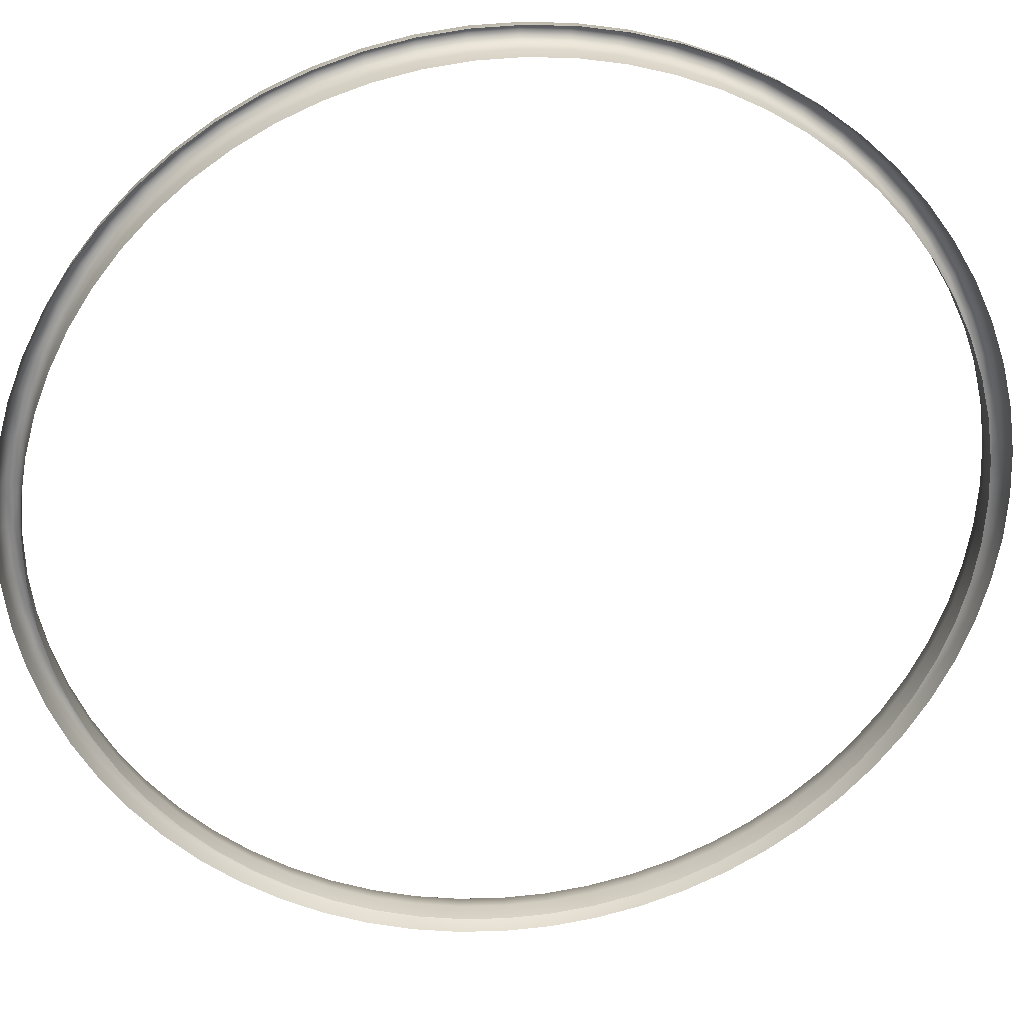
<metadata>
{"format":"obj","ext":"obj","renderer":"f3d","projection":"perspective","resolution":1024,"background":"white","views":[{"elev":-14.5,"azim":-99.9,"up":"+Z"}]}
</metadata>
<code>
o RadioMetalRing
v -2.198 1.366 1.501
v -2.197 1.366 1.502
v -2.193 1.366 1.498
v -2.194 1.367 1.497
v -2.196 1.367 1.496
v -2.199 1.367 1.5
v -2.203 1.366 1.504
v -2.201 1.366 1.505
v -2.2 1.365 1.506
v -2.205 1.364 1.509
v -2.206 1.365 1.508
v -2.21 1.363 1.511
v -2.208 1.363 1.513
v -2.207 1.362 1.513
v -2.204 1.364 1.51
v -2.211 1.36 1.516
v -2.213 1.361 1.515
v -2.216 1.358 1.518
v -2.215 1.358 1.519
v -2.213 1.357 1.52
v -2.21 1.36 1.517
v -2.217 1.354 1.523
v -2.219 1.355 1.521
v -2.221 1.351 1.524
v -2.22 1.351 1.525
v -2.219 1.351 1.526
v -2.216 1.354 1.523
v -2.222 1.347 1.528
v -2.224 1.347 1.527
v -2.226 1.343 1.529
v -2.225 1.343 1.53
v -2.223 1.342 1.531
v -2.221 1.347 1.529
v -2.226 1.338 1.532
v -2.228 1.338 1.531
v -2.229 1.333 1.533
v -2.228 1.333 1.534
v -2.227 1.333 1.535
v -2.225 1.338 1.533
v -2.229 1.328 1.535
v -2.231 1.328 1.534
v -2.232 1.323 1.535
v -2.23 1.323 1.536
v -2.229 1.323 1.537
v -2.228 1.328 1.536
v -2.231 1.318 1.537
v -2.232 1.318 1.536
v -2.232 1.313 1.536
v -2.231 1.313 1.537
v -2.229 1.313 1.538
v -2.229 1.318 1.537
v -2.231 1.307 1.537
v -2.232 1.307 1.536
v -2.232 1.302 1.535
v -2.23 1.302 1.536
v -2.229 1.302 1.537
v -2.229 1.308 1.537
v -2.229 1.297 1.535
v -2.231 1.297 1.534
v -2.229 1.292 1.533
v -2.228 1.292 1.534
v -2.227 1.292 1.535
v -2.228 1.297 1.536
v -2.226 1.287 1.532
v -2.228 1.287 1.531
v -2.226 1.283 1.529
v -2.225 1.283 1.53
v -2.223 1.283 1.531
v -2.225 1.288 1.533
v -2.222 1.279 1.528
v -2.224 1.278 1.527
v -2.221 1.274 1.524
v -2.22 1.275 1.525
v -2.219 1.275 1.526
v -2.221 1.279 1.529
v -2.217 1.271 1.523
v -2.219 1.271 1.521
v -2.216 1.268 1.518
v -2.215 1.268 1.519
v -2.213 1.268 1.52
v -2.216 1.271 1.523
v -2.211 1.265 1.516
v -2.213 1.265 1.515
v -2.21 1.263 1.511
v -2.208 1.263 1.513
v -2.207 1.263 1.513
v -2.21 1.266 1.517
v -2.205 1.261 1.509
v -2.206 1.261 1.508
v -2.203 1.26 1.504
v -2.201 1.26 1.505
v -2.2 1.26 1.506
v -2.204 1.262 1.51
v -2.198 1.259 1.501
v -2.199 1.259 1.5
v -2.196 1.259 1.496
v -2.194 1.259 1.497
v -2.193 1.259 1.498
v -2.197 1.26 1.502
v -2.191 1.259 1.493
v -2.192 1.259 1.492
v -2.188 1.26 1.488
v -2.187 1.26 1.49
v -2.186 1.26 1.491
v -2.19 1.26 1.494
v -2.184 1.261 1.486
v -2.185 1.261 1.485
v -2.182 1.263 1.481
v -2.18 1.263 1.482
v -2.179 1.263 1.483
v -2.183 1.262 1.487
v -2.177 1.265 1.479
v -2.178 1.265 1.477
v -2.175 1.268 1.474
v -2.174 1.268 1.475
v -2.173 1.268 1.476
v -2.176 1.266 1.48
v -2.171 1.271 1.472
v -2.172 1.271 1.471
v -2.17 1.274 1.468
v -2.168 1.275 1.469
v -2.168 1.275 1.47
v -2.17 1.271 1.473
v -2.166 1.279 1.467
v -2.167 1.278 1.465
v -2.165 1.283 1.463
v -2.164 1.283 1.464
v -2.163 1.283 1.466
v -2.165 1.279 1.468
v -2.162 1.287 1.462
v -2.163 1.287 1.461
v -2.162 1.292 1.459
v -2.161 1.292 1.461
v -2.16 1.292 1.462
v -2.161 1.288 1.464
v -2.159 1.297 1.459
v -2.16 1.297 1.458
v -2.16 1.302 1.457
v -2.158 1.302 1.458
v -2.158 1.302 1.46
v -2.159 1.297 1.461
v -2.158 1.307 1.458
v -2.159 1.307 1.456
v -2.159 1.313 1.456
v -2.158 1.313 1.458
v -2.157 1.313 1.459
v -2.157 1.308 1.459
v -2.158 1.318 1.458
v -2.159 1.318 1.456
v -2.16 1.323 1.457
v -2.158 1.323 1.458
v -2.158 1.323 1.46
v -2.157 1.318 1.459
v -2.159 1.328 1.459
v -2.16 1.328 1.458
v -2.162 1.333 1.459
v -2.161 1.333 1.461
v -2.16 1.333 1.462
v -2.159 1.328 1.461
v -2.162 1.338 1.462
v -2.163 1.338 1.461
v -2.165 1.343 1.463
v -2.164 1.343 1.464
v -2.163 1.342 1.466
v -2.161 1.338 1.464
v -2.166 1.347 1.467
v -2.167 1.347 1.465
v -2.17 1.351 1.468
v -2.168 1.351 1.469
v -2.168 1.351 1.47
v -2.165 1.347 1.468
v -2.171 1.354 1.472
v -2.172 1.355 1.471
v -2.175 1.358 1.474
v -2.174 1.358 1.475
v -2.173 1.357 1.476
v -2.17 1.354 1.473
v -2.177 1.36 1.479
v -2.178 1.361 1.477
v -2.182 1.363 1.481
v -2.18 1.363 1.482
v -2.179 1.362 1.483
v -2.176 1.36 1.48
v -2.184 1.364 1.486
v -2.185 1.365 1.485
v -2.188 1.366 1.488
v -2.187 1.366 1.49
v -2.186 1.365 1.491
v -2.183 1.364 1.487
v -2.191 1.366 1.493
v -2.192 1.367 1.492
v -2.19 1.366 1.494
v -2.189 1.365 1.495
v -2.186 1.364 1.491
v -2.193 1.365 1.499
v -2.193 1.364 1.498
v -2.19 1.364 1.494
v -2.187 1.363 1.491
v -2.183 1.363 1.487
v -2.179 1.361 1.484
v -2.183 1.362 1.487
v -2.18 1.361 1.484
v -2.176 1.359 1.48
v -2.173 1.356 1.477
v -2.177 1.358 1.48
v -2.174 1.356 1.477
v -2.17 1.353 1.474
v -2.168 1.35 1.471
v -2.171 1.353 1.474
v -2.169 1.349 1.471
v -2.165 1.346 1.469
v -2.163 1.342 1.466
v -2.166 1.346 1.469
v -2.164 1.341 1.466
v -2.162 1.338 1.464
v -2.16 1.333 1.463
v -2.163 1.337 1.465
v -2.161 1.333 1.463
v -2.159 1.328 1.462
v -2.158 1.323 1.461
v -2.16 1.328 1.462
v -2.159 1.323 1.461
v -2.158 1.318 1.46
v -2.157 1.313 1.46
v -2.159 1.318 1.46
v -2.158 1.313 1.46
v -2.158 1.308 1.46
v -2.158 1.302 1.461
v -2.159 1.308 1.46
v -2.159 1.303 1.461
v -2.159 1.297 1.462
v -2.16 1.293 1.463
v -2.16 1.298 1.462
v -2.161 1.293 1.463
v -2.162 1.288 1.464
v -2.163 1.284 1.466
v -2.163 1.288 1.465
v -2.164 1.284 1.466
v -2.165 1.279 1.469
v -2.168 1.276 1.471
v -2.166 1.28 1.469
v -2.169 1.276 1.471
v -2.17 1.272 1.474
v -2.173 1.269 1.477
v -2.171 1.273 1.474
v -2.174 1.27 1.477
v -2.176 1.266 1.48
v -2.179 1.264 1.484
v -2.177 1.267 1.48
v -2.18 1.265 1.484
v -2.183 1.262 1.487
v -2.186 1.261 1.491
v -2.183 1.263 1.487
v -2.187 1.262 1.491
v -2.189 1.26 1.495
v -2.193 1.26 1.499
v -2.19 1.261 1.494
v -2.193 1.261 1.498
v -2.196 1.26 1.502
v -2.2 1.261 1.506
v -2.197 1.261 1.502
v -2.2 1.262 1.506
v -2.203 1.262 1.51
v -2.207 1.264 1.513
v -2.204 1.263 1.509
v -2.207 1.265 1.513
v -2.21 1.266 1.517
v -2.213 1.269 1.52
v -2.21 1.267 1.516
v -2.213 1.27 1.519
v -2.215 1.272 1.523
v -2.218 1.276 1.526
v -2.216 1.273 1.522
v -2.218 1.276 1.525
v -2.22 1.279 1.528
v -2.222 1.284 1.531
v -2.22 1.28 1.528
v -2.222 1.284 1.53
v -2.224 1.288 1.533
v -2.226 1.293 1.534
v -2.224 1.288 1.532
v -2.226 1.293 1.533
v -2.227 1.297 1.536
v -2.228 1.302 1.536
v -2.227 1.298 1.535
v -2.228 1.303 1.535
v -2.228 1.308 1.537
v -2.228 1.313 1.537
v -2.228 1.308 1.536
v -2.228 1.313 1.536
v -2.228 1.318 1.537
v -2.228 1.323 1.536
v -2.228 1.318 1.536
v -2.228 1.323 1.535
v -2.227 1.328 1.536
v -2.226 1.333 1.534
v -2.227 1.328 1.535
v -2.226 1.333 1.533
v -2.224 1.338 1.533
v -2.222 1.342 1.531
v -2.224 1.337 1.532
v -2.222 1.341 1.53
v -2.22 1.346 1.528
v -2.218 1.35 1.526
v -2.22 1.346 1.528
v -2.218 1.349 1.525
v -2.215 1.353 1.523
v -2.213 1.356 1.52
v -2.216 1.353 1.522
v -2.213 1.356 1.519
v -2.21 1.359 1.517
v -2.207 1.361 1.513
v -2.21 1.358 1.516
v -2.207 1.361 1.513
v -2.203 1.363 1.51
v -2.2 1.364 1.506
v -2.204 1.362 1.509
v -2.2 1.363 1.506
v -2.196 1.365 1.502
v -2.197 1.364 1.502
v -2.198 1.364 1.501
v -2.202 1.363 1.504
v -2.203 1.363 1.503
v -2.2 1.364 1.499
v -2.197 1.364 1.495
v -2.195 1.364 1.497
v -2.205 1.362 1.508
v -2.208 1.36 1.511
v -2.21 1.36 1.51
v -2.207 1.362 1.506
v -2.211 1.358 1.515
v -2.214 1.356 1.518
v -2.216 1.356 1.516
v -2.213 1.358 1.513
v -2.217 1.352 1.521
v -2.219 1.349 1.524
v -2.221 1.349 1.522
v -2.219 1.352 1.519
v -2.222 1.345 1.526
v -2.224 1.341 1.528
v -2.225 1.341 1.527
v -2.223 1.345 1.524
v -2.225 1.337 1.53
v -2.227 1.332 1.532
v -2.229 1.332 1.53
v -2.227 1.337 1.529
v -2.228 1.328 1.533
v -2.229 1.323 1.534
v -2.231 1.323 1.532
v -2.23 1.328 1.531
v -2.229 1.318 1.535
v -2.23 1.313 1.535
v -2.231 1.313 1.533
v -2.231 1.318 1.533
v -2.229 1.308 1.535
v -2.229 1.303 1.534
v -2.231 1.303 1.532
v -2.231 1.308 1.533
v -2.228 1.298 1.533
v -2.227 1.293 1.532
v -2.229 1.293 1.53
v -2.23 1.298 1.531
v -2.225 1.289 1.53
v -2.224 1.284 1.528
v -2.225 1.284 1.527
v -2.227 1.289 1.529
v -2.222 1.28 1.526
v -2.219 1.276 1.524
v -2.221 1.276 1.522
v -2.223 1.28 1.524
v -2.217 1.273 1.521
v -2.214 1.27 1.518
v -2.216 1.27 1.516
v -2.219 1.273 1.519
v -2.211 1.267 1.515
v -2.208 1.265 1.511
v -2.21 1.265 1.51
v -2.213 1.267 1.513
v -2.205 1.264 1.508
v -2.202 1.262 1.504
v -2.203 1.262 1.503
v -2.207 1.264 1.506
v -2.198 1.262 1.501
v -2.195 1.261 1.497
v -2.197 1.261 1.495
v -2.2 1.262 1.499
v -2.191 1.262 1.493
v -2.188 1.262 1.49
v -2.19 1.262 1.488
v -2.193 1.262 1.492
v -2.185 1.264 1.486
v -2.181 1.265 1.482
v -2.183 1.265 1.481
v -2.186 1.264 1.484
v -2.178 1.267 1.479
v -2.175 1.27 1.476
v -2.177 1.27 1.474
v -2.18 1.267 1.477
v -2.173 1.273 1.473
v -2.17 1.276 1.47
v -2.172 1.276 1.468
v -2.174 1.273 1.471
v -2.168 1.28 1.468
v -2.166 1.284 1.465
v -2.168 1.284 1.464
v -2.17 1.28 1.466
v -2.164 1.289 1.464
v -2.163 1.293 1.462
v -2.164 1.293 1.46
v -2.166 1.289 1.462
v -2.161 1.298 1.461
v -2.161 1.303 1.46
v -2.162 1.303 1.458
v -2.163 1.298 1.459
v -2.16 1.308 1.459
v -2.16 1.313 1.459
v -2.162 1.313 1.457
v -2.162 1.308 1.458
v -2.16 1.318 1.459
v -2.161 1.323 1.46
v -2.162 1.323 1.458
v -2.162 1.318 1.458
v -2.161 1.328 1.461
v -2.163 1.332 1.462
v -2.164 1.332 1.46
v -2.163 1.328 1.459
v -2.164 1.337 1.464
v -2.166 1.341 1.465
v -2.168 1.341 1.464
v -2.166 1.337 1.462
v -2.168 1.345 1.468
v -2.17 1.349 1.47
v -2.172 1.349 1.468
v -2.17 1.345 1.466
v -2.173 1.352 1.473
v -2.175 1.356 1.476
v -2.177 1.356 1.474
v -2.174 1.352 1.471
v -2.178 1.358 1.479
v -2.181 1.36 1.482
v -2.183 1.36 1.481
v -2.18 1.358 1.477
v -2.185 1.362 1.486
v -2.188 1.363 1.49
v -2.19 1.363 1.488
v -2.186 1.362 1.484
v -2.191 1.364 1.493
v -2.193 1.364 1.492
f 1 2 3
f 1 3 4
f 1 4 5
f 1 5 6
f 1 6 7
f 1 7 8
f 1 8 9
f 1 9 2
f 10 8 7
f 10 7 11
f 10 11 12
f 10 12 13
f 10 13 14
f 10 14 15
f 10 15 9
f 10 9 8
f 16 13 12
f 16 12 17
f 16 17 18
f 16 18 19
f 16 19 20
f 16 20 21
f 16 21 14
f 16 14 13
f 22 19 18
f 22 18 23
f 22 23 24
f 22 24 25
f 22 25 26
f 22 26 27
f 22 27 20
f 22 20 19
f 28 25 24
f 28 24 29
f 28 29 30
f 28 30 31
f 28 31 32
f 28 32 33
f 28 33 26
f 28 26 25
f 34 31 30
f 34 30 35
f 34 35 36
f 34 36 37
f 34 37 38
f 34 38 39
f 34 39 32
f 34 32 31
f 40 37 36
f 40 36 41
f 40 41 42
f 40 42 43
f 40 43 44
f 40 44 45
f 40 45 38
f 40 38 37
f 46 43 42
f 46 42 47
f 46 47 48
f 46 48 49
f 46 49 50
f 46 50 51
f 46 51 44
f 46 44 43
f 52 49 48
f 52 48 53
f 52 53 54
f 52 54 55
f 52 55 56
f 52 56 57
f 52 57 50
f 52 50 49
f 58 55 54
f 58 54 59
f 58 59 60
f 58 60 61
f 58 61 62
f 58 62 63
f 58 63 56
f 58 56 55
f 64 61 60
f 64 60 65
f 64 65 66
f 64 66 67
f 64 67 68
f 64 68 69
f 64 69 62
f 64 62 61
f 70 67 66
f 70 66 71
f 70 71 72
f 70 72 73
f 70 73 74
f 70 74 75
f 70 75 68
f 70 68 67
f 76 73 72
f 76 72 77
f 76 77 78
f 76 78 79
f 76 79 80
f 76 80 81
f 76 81 74
f 76 74 73
f 82 79 78
f 82 78 83
f 82 83 84
f 82 84 85
f 82 85 86
f 82 86 87
f 82 87 80
f 82 80 79
f 88 85 84
f 88 84 89
f 88 89 90
f 88 90 91
f 88 91 92
f 88 92 93
f 88 93 86
f 88 86 85
f 94 91 90
f 94 90 95
f 94 95 96
f 94 96 97
f 94 97 98
f 94 98 99
f 94 99 92
f 94 92 91
f 100 97 96
f 100 96 101
f 100 101 102
f 100 102 103
f 100 103 104
f 100 104 105
f 100 105 98
f 100 98 97
f 106 103 102
f 106 102 107
f 106 107 108
f 106 108 109
f 106 109 110
f 106 110 111
f 106 111 104
f 106 104 103
f 112 109 108
f 112 108 113
f 112 113 114
f 112 114 115
f 112 115 116
f 112 116 117
f 112 117 110
f 112 110 109
f 118 115 114
f 118 114 119
f 118 119 120
f 118 120 121
f 118 121 122
f 118 122 123
f 118 123 116
f 118 116 115
f 124 121 120
f 124 120 125
f 124 125 126
f 124 126 127
f 124 127 128
f 124 128 129
f 124 129 122
f 124 122 121
f 130 127 126
f 130 126 131
f 130 131 132
f 130 132 133
f 130 133 134
f 130 134 135
f 130 135 128
f 130 128 127
f 136 133 132
f 136 132 137
f 136 137 138
f 136 138 139
f 136 139 140
f 136 140 141
f 136 141 134
f 136 134 133
f 142 139 138
f 142 138 143
f 142 143 144
f 142 144 145
f 142 145 146
f 142 146 147
f 142 147 140
f 142 140 139
f 148 145 144
f 148 144 149
f 148 149 150
f 148 150 151
f 148 151 152
f 148 152 153
f 148 153 146
f 148 146 145
f 154 151 150
f 154 150 155
f 154 155 156
f 154 156 157
f 154 157 158
f 154 158 159
f 154 159 152
f 154 152 151
f 160 157 156
f 160 156 161
f 160 161 162
f 160 162 163
f 160 163 164
f 160 164 165
f 160 165 158
f 160 158 157
f 166 163 162
f 166 162 167
f 166 167 168
f 166 168 169
f 166 169 170
f 166 170 171
f 166 171 164
f 166 164 163
f 172 169 168
f 172 168 173
f 172 173 174
f 172 174 175
f 172 175 176
f 172 176 177
f 172 177 170
f 172 170 169
f 178 175 174
f 178 174 179
f 178 179 180
f 178 180 181
f 178 181 182
f 178 182 183
f 178 183 176
f 178 176 175
f 184 181 180
f 184 180 185
f 184 185 186
f 184 186 187
f 184 187 188
f 184 188 189
f 184 189 182
f 184 182 181
f 190 187 186
f 190 186 191
f 190 191 5
f 190 5 4
f 190 4 3
f 190 3 192
f 190 192 188
f 190 188 187
f 193 194 188
f 193 188 192
f 193 192 3
f 193 3 195
f 193 195 196
f 193 196 197
f 193 197 198
f 193 198 194
f 199 200 182
f 199 182 189
f 199 189 188
f 199 188 194
f 199 194 198
f 199 198 201
f 199 201 202
f 199 202 200
f 203 204 176
f 203 176 183
f 203 183 182
f 203 182 200
f 203 200 202
f 203 202 205
f 203 205 206
f 203 206 204
f 207 208 170
f 207 170 177
f 207 177 176
f 207 176 204
f 207 204 206
f 207 206 209
f 207 209 210
f 207 210 208
f 211 212 164
f 211 164 171
f 211 171 170
f 211 170 208
f 211 208 210
f 211 210 213
f 211 213 214
f 211 214 212
f 215 216 158
f 215 158 165
f 215 165 164
f 215 164 212
f 215 212 214
f 215 214 217
f 215 217 218
f 215 218 216
f 219 220 152
f 219 152 159
f 219 159 158
f 219 158 216
f 219 216 218
f 219 218 221
f 219 221 222
f 219 222 220
f 223 224 146
f 223 146 153
f 223 153 152
f 223 152 220
f 223 220 222
f 223 222 225
f 223 225 226
f 223 226 224
f 227 228 140
f 227 140 147
f 227 147 146
f 227 146 224
f 227 224 226
f 227 226 229
f 227 229 230
f 227 230 228
f 231 232 134
f 231 134 141
f 231 141 140
f 231 140 228
f 231 228 230
f 231 230 233
f 231 233 234
f 231 234 232
f 235 236 128
f 235 128 135
f 235 135 134
f 235 134 232
f 235 232 234
f 235 234 237
f 235 237 238
f 235 238 236
f 239 240 122
f 239 122 129
f 239 129 128
f 239 128 236
f 239 236 238
f 239 238 241
f 239 241 242
f 239 242 240
f 243 244 116
f 243 116 123
f 243 123 122
f 243 122 240
f 243 240 242
f 243 242 245
f 243 245 246
f 243 246 244
f 247 248 110
f 247 110 117
f 247 117 116
f 247 116 244
f 247 244 246
f 247 246 249
f 247 249 250
f 247 250 248
f 251 252 104
f 251 104 111
f 251 111 110
f 251 110 248
f 251 248 250
f 251 250 253
f 251 253 254
f 251 254 252
f 255 256 98
f 255 98 105
f 255 105 104
f 255 104 252
f 255 252 254
f 255 254 257
f 255 257 258
f 255 258 256
f 259 260 92
f 259 92 99
f 259 99 98
f 259 98 256
f 259 256 258
f 259 258 261
f 259 261 262
f 259 262 260
f 263 264 86
f 263 86 93
f 263 93 92
f 263 92 260
f 263 260 262
f 263 262 265
f 263 265 266
f 263 266 264
f 267 268 80
f 267 80 87
f 267 87 86
f 267 86 264
f 267 264 266
f 267 266 269
f 267 269 270
f 267 270 268
f 271 272 74
f 271 74 81
f 271 81 80
f 271 80 268
f 271 268 270
f 271 270 273
f 271 273 274
f 271 274 272
f 275 276 68
f 275 68 75
f 275 75 74
f 275 74 272
f 275 272 274
f 275 274 277
f 275 277 278
f 275 278 276
f 279 280 62
f 279 62 69
f 279 69 68
f 279 68 276
f 279 276 278
f 279 278 281
f 279 281 282
f 279 282 280
f 283 284 56
f 283 56 63
f 283 63 62
f 283 62 280
f 283 280 282
f 283 282 285
f 283 285 286
f 283 286 284
f 287 288 50
f 287 50 57
f 287 57 56
f 287 56 284
f 287 284 286
f 287 286 289
f 287 289 290
f 287 290 288
f 291 292 44
f 291 44 51
f 291 51 50
f 291 50 288
f 291 288 290
f 291 290 293
f 291 293 294
f 291 294 292
f 295 296 38
f 295 38 45
f 295 45 44
f 295 44 292
f 295 292 294
f 295 294 297
f 295 297 298
f 295 298 296
f 299 300 32
f 299 32 39
f 299 39 38
f 299 38 296
f 299 296 298
f 299 298 301
f 299 301 302
f 299 302 300
f 303 304 26
f 303 26 33
f 303 33 32
f 303 32 300
f 303 300 302
f 303 302 305
f 303 305 306
f 303 306 304
f 307 308 20
f 307 20 27
f 307 27 26
f 307 26 304
f 307 304 306
f 307 306 309
f 307 309 310
f 307 310 308
f 311 312 14
f 311 14 21
f 311 21 20
f 311 20 308
f 311 308 310
f 311 310 313
f 311 313 314
f 311 314 312
f 315 316 9
f 315 9 15
f 315 15 14
f 315 14 312
f 315 312 314
f 315 314 317
f 315 317 318
f 315 318 316
f 319 2 9
f 319 9 316
f 319 316 318
f 319 318 320
f 319 320 196
f 319 196 195
f 319 195 3
f 319 3 2
f 321 320 318
f 321 318 322
f 321 322 323
f 321 323 324
f 321 324 325
f 321 325 326
f 321 326 196
f 321 196 320
f 327 322 318
f 327 318 317
f 327 317 314
f 327 314 328
f 327 328 329
f 327 329 330
f 327 330 323
f 327 323 322
f 331 328 314
f 331 314 313
f 331 313 310
f 331 310 332
f 331 332 333
f 331 333 334
f 331 334 329
f 331 329 328
f 335 332 310
f 335 310 309
f 335 309 306
f 335 306 336
f 335 336 337
f 335 337 338
f 335 338 333
f 335 333 332
f 339 336 306
f 339 306 305
f 339 305 302
f 339 302 340
f 339 340 341
f 339 341 342
f 339 342 337
f 339 337 336
f 343 340 302
f 343 302 301
f 343 301 298
f 343 298 344
f 343 344 345
f 343 345 346
f 343 346 341
f 343 341 340
f 347 344 298
f 347 298 297
f 347 297 294
f 347 294 348
f 347 348 349
f 347 349 350
f 347 350 345
f 347 345 344
f 351 348 294
f 351 294 293
f 351 293 290
f 351 290 352
f 351 352 353
f 351 353 354
f 351 354 349
f 351 349 348
f 355 352 290
f 355 290 289
f 355 289 286
f 355 286 356
f 355 356 357
f 355 357 358
f 355 358 353
f 355 353 352
f 359 356 286
f 359 286 285
f 359 285 282
f 359 282 360
f 359 360 361
f 359 361 362
f 359 362 357
f 359 357 356
f 363 360 282
f 363 282 281
f 363 281 278
f 363 278 364
f 363 364 365
f 363 365 366
f 363 366 361
f 363 361 360
f 367 364 278
f 367 278 277
f 367 277 274
f 367 274 368
f 367 368 369
f 367 369 370
f 367 370 365
f 367 365 364
f 371 368 274
f 371 274 273
f 371 273 270
f 371 270 372
f 371 372 373
f 371 373 374
f 371 374 369
f 371 369 368
f 375 372 270
f 375 270 269
f 375 269 266
f 375 266 376
f 375 376 377
f 375 377 378
f 375 378 373
f 375 373 372
f 379 376 266
f 379 266 265
f 379 265 262
f 379 262 380
f 379 380 381
f 379 381 382
f 379 382 377
f 379 377 376
f 383 380 262
f 383 262 261
f 383 261 258
f 383 258 384
f 383 384 385
f 383 385 386
f 383 386 381
f 383 381 380
f 387 384 258
f 387 258 257
f 387 257 254
f 387 254 388
f 387 388 389
f 387 389 390
f 387 390 385
f 387 385 384
f 391 388 254
f 391 254 253
f 391 253 250
f 391 250 392
f 391 392 393
f 391 393 394
f 391 394 389
f 391 389 388
f 395 392 250
f 395 250 249
f 395 249 246
f 395 246 396
f 395 396 397
f 395 397 398
f 395 398 393
f 395 393 392
f 399 396 246
f 399 246 245
f 399 245 242
f 399 242 400
f 399 400 401
f 399 401 402
f 399 402 397
f 399 397 396
f 403 400 242
f 403 242 241
f 403 241 238
f 403 238 404
f 403 404 405
f 403 405 406
f 403 406 401
f 403 401 400
f 407 404 238
f 407 238 237
f 407 237 234
f 407 234 408
f 407 408 409
f 407 409 410
f 407 410 405
f 407 405 404
f 411 408 234
f 411 234 233
f 411 233 230
f 411 230 412
f 411 412 413
f 411 413 414
f 411 414 409
f 411 409 408
f 415 412 230
f 415 230 229
f 415 229 226
f 415 226 416
f 415 416 417
f 415 417 418
f 415 418 413
f 415 413 412
f 419 416 226
f 419 226 225
f 419 225 222
f 419 222 420
f 419 420 421
f 419 421 422
f 419 422 417
f 419 417 416
f 423 420 222
f 423 222 221
f 423 221 218
f 423 218 424
f 423 424 425
f 423 425 426
f 423 426 421
f 423 421 420
f 427 424 218
f 427 218 217
f 427 217 214
f 427 214 428
f 427 428 429
f 427 429 430
f 427 430 425
f 427 425 424
f 431 428 214
f 431 214 213
f 431 213 210
f 431 210 432
f 431 432 433
f 431 433 434
f 431 434 429
f 431 429 428
f 435 432 210
f 435 210 209
f 435 209 206
f 435 206 436
f 435 436 437
f 435 437 438
f 435 438 433
f 435 433 432
f 439 436 206
f 439 206 205
f 439 205 202
f 439 202 440
f 439 440 441
f 439 441 442
f 439 442 437
f 439 437 436
f 443 440 202
f 443 202 201
f 443 201 198
f 443 198 444
f 443 444 445
f 443 445 446
f 443 446 441
f 443 441 440
f 447 444 198
f 447 198 197
f 447 197 196
f 447 196 326
f 447 326 325
f 447 325 448
f 447 448 445
f 447 445 444

</code>
